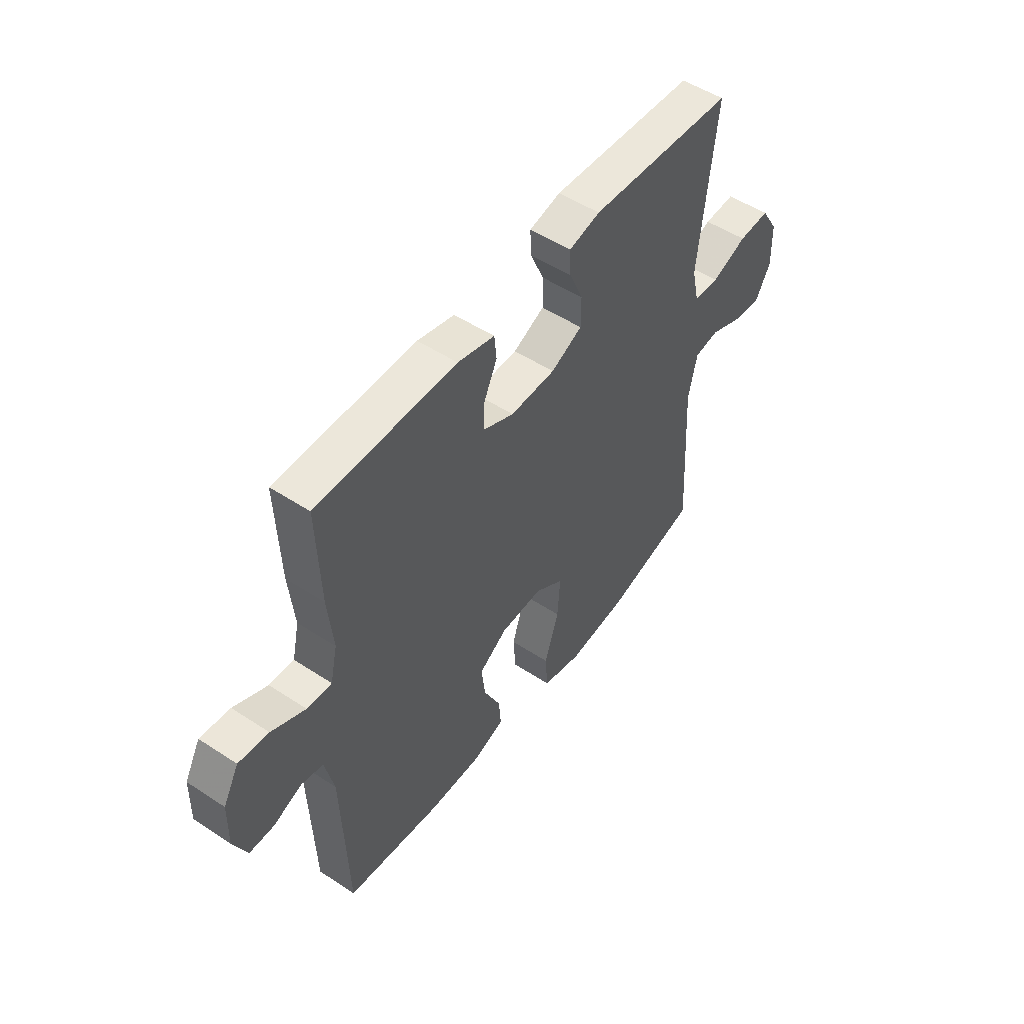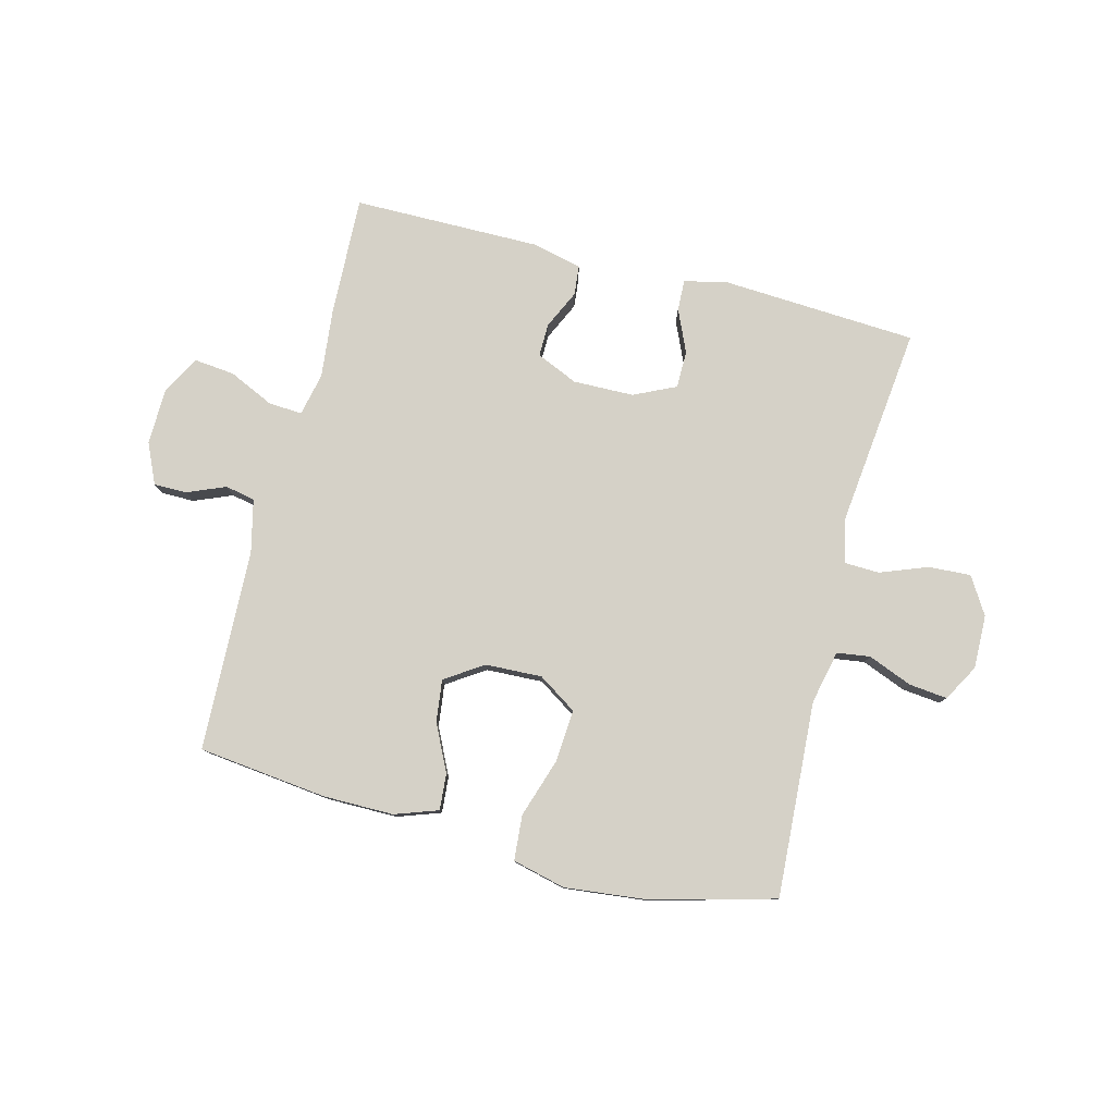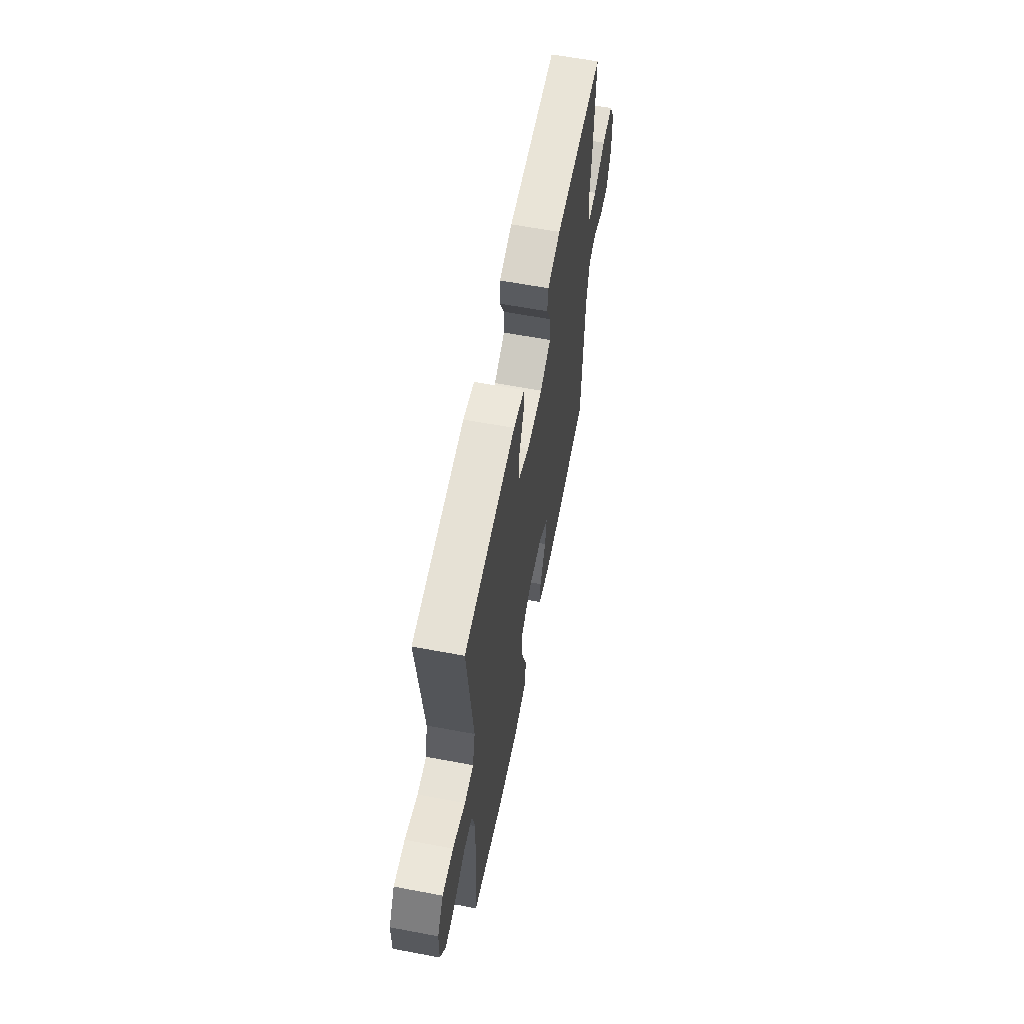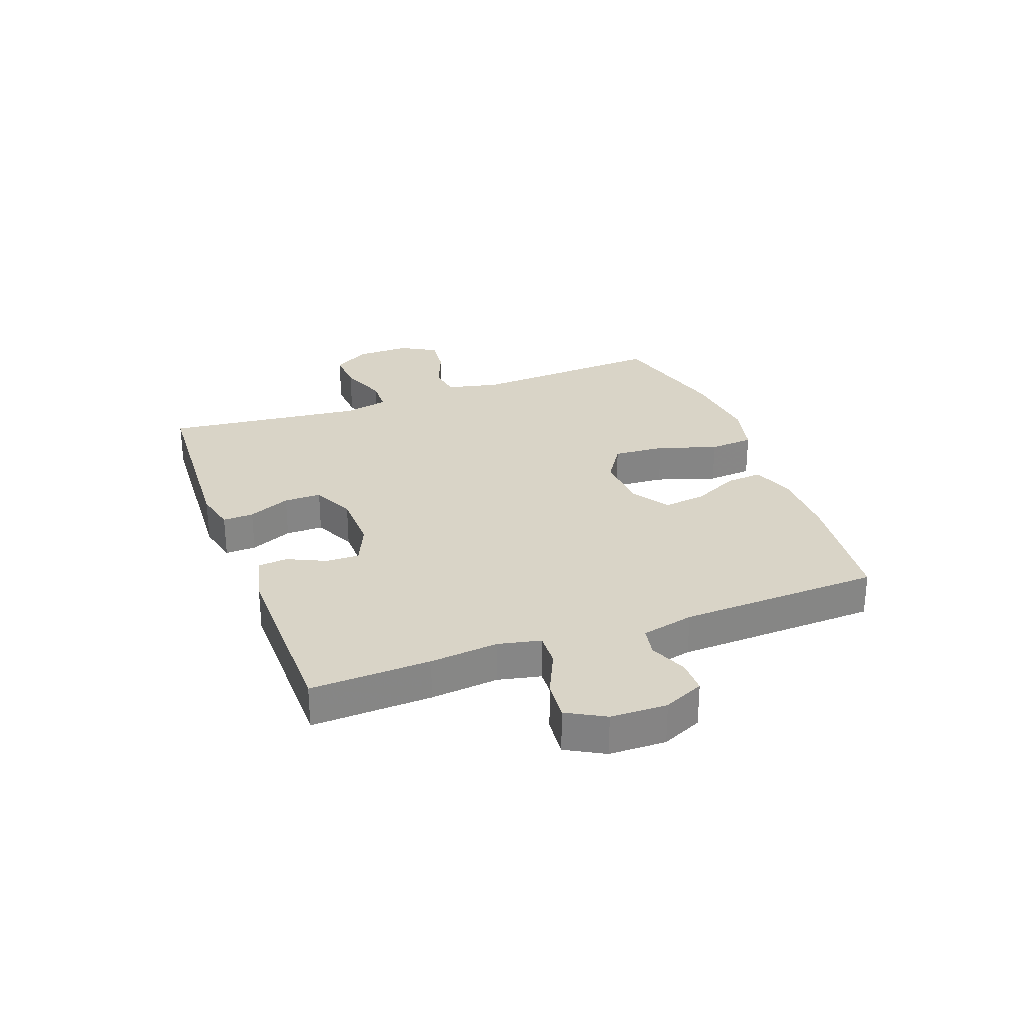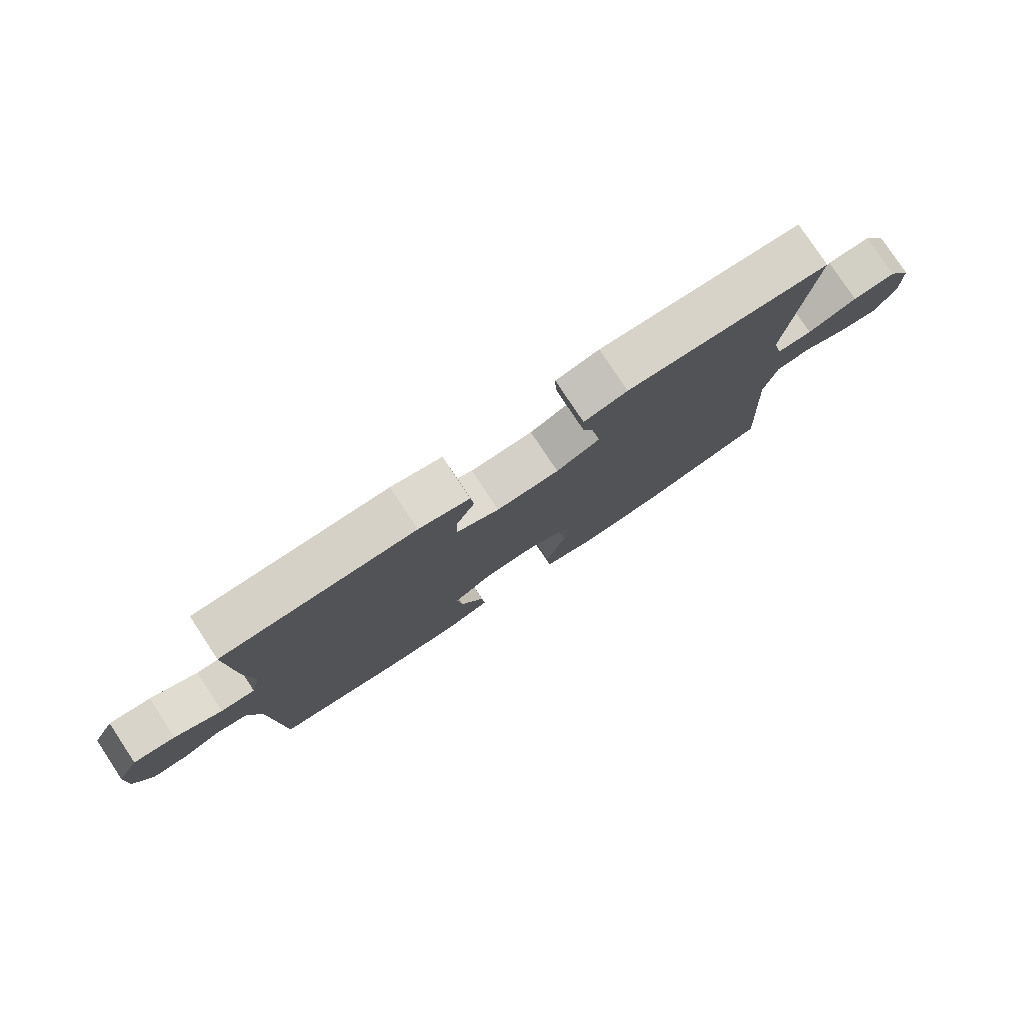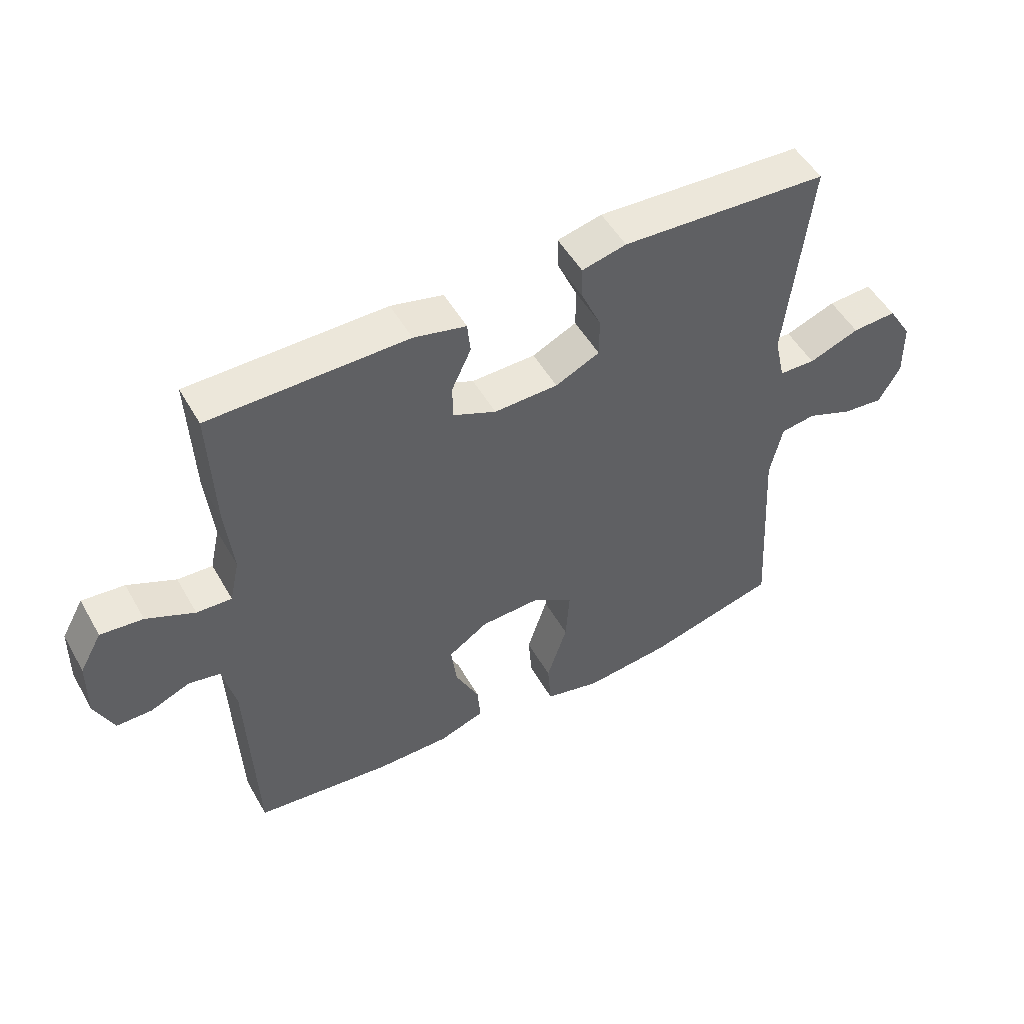
<metadata>
{"format":"obj","ext":"obj","renderer":"f3d","projection":"perspective","resolution":1024,"background":"white","views":[{"elev":51.0,"azim":125.6,"up":"+Z"},{"elev":79.5,"azim":-165.6,"up":"+Y"},{"elev":61.2,"azim":-79.1,"up":"+Z"},{"elev":28.4,"azim":69.7,"up":"+Y"},{"elev":79.0,"azim":146.5,"up":"+Z"},{"elev":51.1,"azim":151.0,"up":"+Z"}]}
</metadata>
<code>
v 0.5 0.07 -0.5
v 0.279 0.07 -0.525
v 0.159 0.07 -0.525
v 0.085 0.07 -0.499
v 0.09 0.07 -0.437
v 0.129 0.07 -0.357
v 0.138 0.07 -0.285
v 0.073 0.07 -0.242
v -0.024 0.07 -0.238
v -0.09 0.07 -0.281
v -0.084 0.07 -0.37
v -0.051 0.07 -0.472
v -0.057 0.07 -0.549
v -0.148 0.07 -0.571
v -0.287 0.07 -0.556
v -0.5 0.07 -0.5
v -0.48 0.07 -0.165
v -0.5 0.07 -0.074
v -0.557 0.07 -0.066
v -0.632 0.07 -0.096
v -0.698 0.07 -0.103
v -0.733 0.07 -0.041
v -0.731 0.07 0.051
v -0.692 0.07 0.114
v -0.62 0.07 0.11
v -0.538 0.07 0.079
v -0.479 0.07 0.081
v -0.462 0.07 0.157
v -0.475 0.07 0.275
v -0.5 0.07 0.5
v -0.164 0.07 0.519
v -0.092 0.07 0.502
v -0.094 0.07 0.449
v -0.126 0.07 0.377
v -0.126 0.07 0.313
v -0.054 0.07 0.279
v 0.05 0.07 0.277
v 0.121 0.07 0.308
v 0.12 0.07 0.365
v 0.089 0.07 0.431
v 0.094 0.07 0.482
v 0.179 0.07 0.502
v 0.5 0.07 0.5
v 0.492 0.07 0.294
v 0.48 0.07 0.177
v 0.496 0.07 0.104
v 0.553 0.07 0.107
v 0.631 0.07 0.143
v 0.7 0.07 0.15
v 0.736 0.07 0.085
v 0.738 0.07 -0.012
v 0.707 0.07 -0.081
v 0.65 0.07 -0.081
v 0.585 0.07 -0.054
v 0.534 0.07 -0.064
v 0.513 0.07 -0.154
v 0.5 0 -0.5
v 0.279 0 -0.525
v 0.159 0 -0.525
v 0.085 0 -0.499
v 0.09 0 -0.437
v 0.129 0 -0.357
v 0.138 0 -0.285
v 0.073 0 -0.242
v -0.024 0 -0.238
v -0.09 0 -0.281
v -0.084 0 -0.37
v -0.051 0 -0.472
v -0.057 0 -0.549
v -0.148 0 -0.571
v -0.287 0 -0.556
v -0.5 0 -0.5
v -0.48 0 -0.165
v -0.5 0 -0.074
v -0.557 0 -0.066
v -0.632 0 -0.096
v -0.698 0 -0.103
v -0.733 0 -0.041
v -0.731 0 0.051
v -0.692 0 0.114
v -0.62 0 0.11
v -0.538 0 0.079
v -0.479 0 0.081
v -0.462 0 0.157
v -0.475 0 0.275
v -0.5 0 0.5
v -0.164 0 0.519
v -0.092 0 0.502
v -0.094 0 0.449
v -0.126 0 0.377
v -0.126 0 0.313
v -0.054 0 0.279
v 0.05 0 0.277
v 0.121 0 0.308
v 0.12 0 0.365
v 0.089 0 0.431
v 0.094 0 0.482
v 0.179 0 0.502
v 0.5 0 0.5
v 0.492 0 0.294
v 0.48 0 0.177
v 0.496 0 0.104
v 0.553 0 0.107
v 0.631 0 0.143
v 0.7 0 0.15
v 0.736 0 0.085
v 0.738 0 -0.012
v 0.707 0 -0.081
v 0.65 0 -0.081
v 0.585 0 -0.054
v 0.534 0 -0.064
v 0.513 0 -0.154
f 51 52 53 54
f 51 54 55
f 50 51 55
f 47 48 49 50
f 46 47 50 55
f 42 43 44 45
f 42 45 46
f 39 40 41 42
f 38 39 42 46
f 37 38 46 55
f 31 32 33 34
f 29 30 31 34
f 28 29 34 35
f 27 28 35 36
f 23 24 25 26
f 23 26 27
f 22 23 27
f 19 20 21 22
f 18 19 22 27
f 17 18 27 36
f 11 12 13 14
f 10 11 14 15
f 3 4 5 6
f 3 6 7
f 56 1 2 3
f 56 3 7
f 55 56 7 8
f 37 55 8 9
f 36 37 9 10
f 16 17 36
f 10 15 16 36
f 110 109 108 107
f 111 110 107
f 111 107 106
f 106 105 104 103
f 111 106 103 102
f 101 100 99 98
f 102 101 98
f 98 97 96 95
f 102 98 95 94
f 111 102 94 93
f 90 89 88 87
f 90 87 86 85
f 91 90 85 84
f 92 91 84 83
f 82 81 80 79
f 83 82 79
f 83 79 78
f 78 77 76 75
f 83 78 75 74
f 92 83 74 73
f 70 69 68 67
f 71 70 67 66
f 62 61 60 59
f 63 62 59
f 59 58 57 112
f 63 59 112
f 64 63 112 111
f 65 64 111 93
f 66 65 93 92
f 92 73 72
f 92 72 71 66
f 1 57 58 2
f 2 58 59 3
f 3 59 60 4
f 4 60 61 5
f 5 61 62 6
f 6 62 63 7
f 7 63 64 8
f 8 64 65 9
f 9 65 66 10
f 10 66 67 11
f 11 67 68 12
f 12 68 69 13
f 13 69 70 14
f 14 70 71 15
f 15 71 72 16
f 16 72 73 17
f 17 73 74 18
f 18 74 75 19
f 19 75 76 20
f 20 76 77 21
f 21 77 78 22
f 22 78 79 23
f 23 79 80 24
f 24 80 81 25
f 25 81 82 26
f 26 82 83 27
f 27 83 84 28
f 28 84 85 29
f 29 85 86 30
f 30 86 87 31
f 31 87 88 32
f 32 88 89 33
f 33 89 90 34
f 34 90 91 35
f 35 91 92 36
f 36 92 93 37
f 37 93 94 38
f 38 94 95 39
f 39 95 96 40
f 40 96 97 41
f 41 97 98 42
f 42 98 99 43
f 43 99 100 44
f 44 100 101 45
f 45 101 102 46
f 46 102 103 47
f 47 103 104 48
f 48 104 105 49
f 49 105 106 50
f 50 106 107 51
f 51 107 108 52
f 52 108 109 53
f 53 109 110 54
f 54 110 111 55
f 55 111 112 56
f 56 112 57 1

</code>
